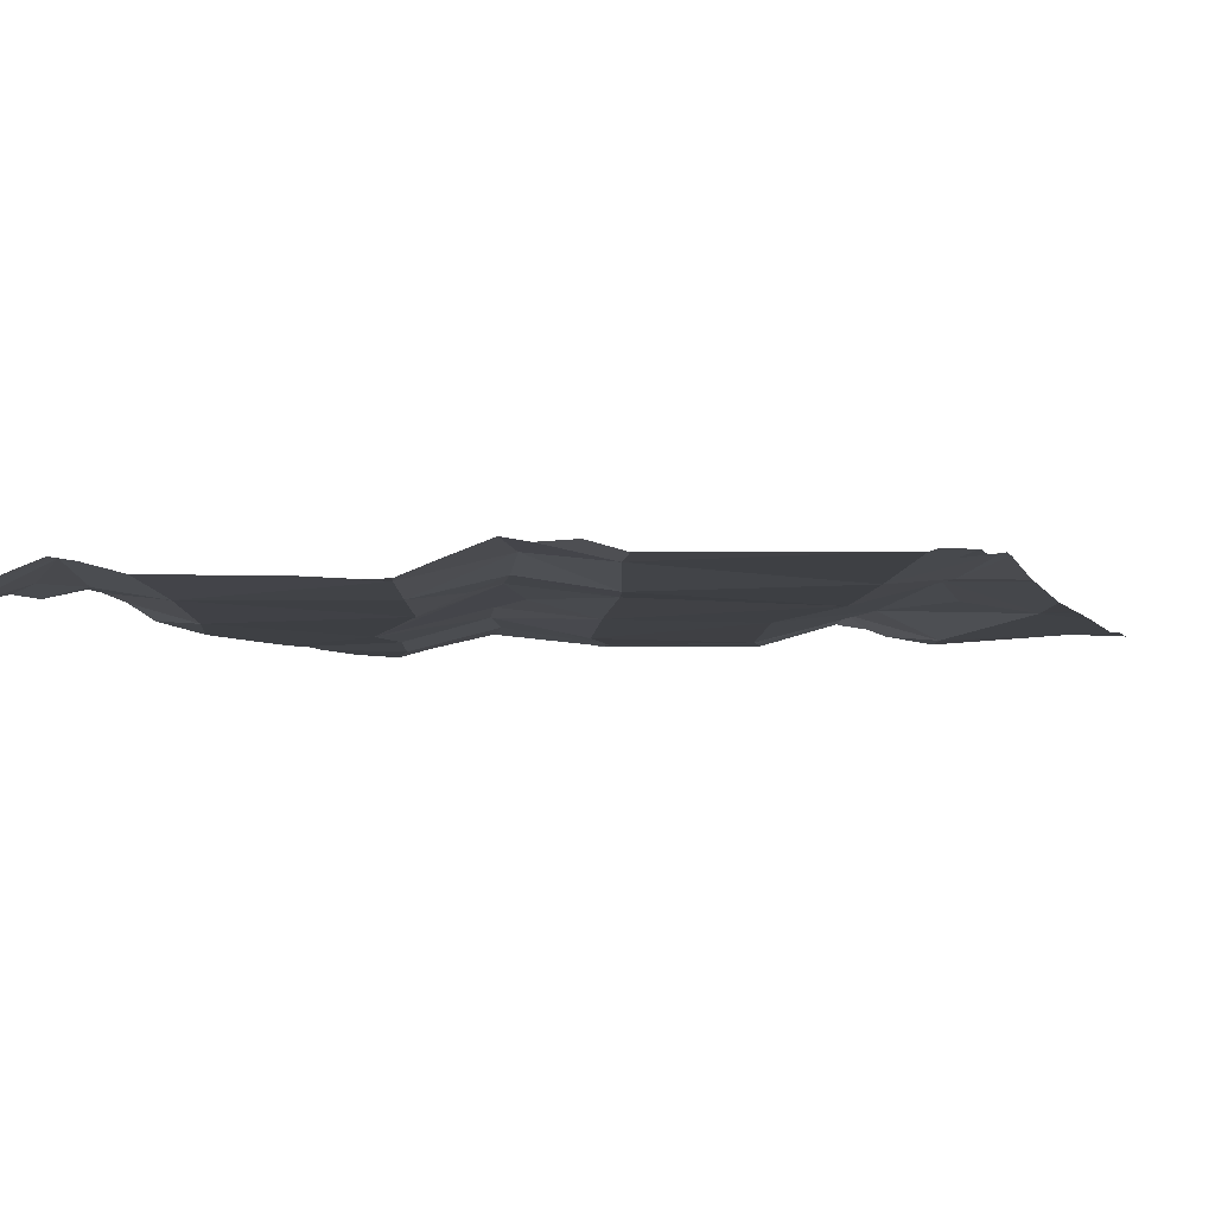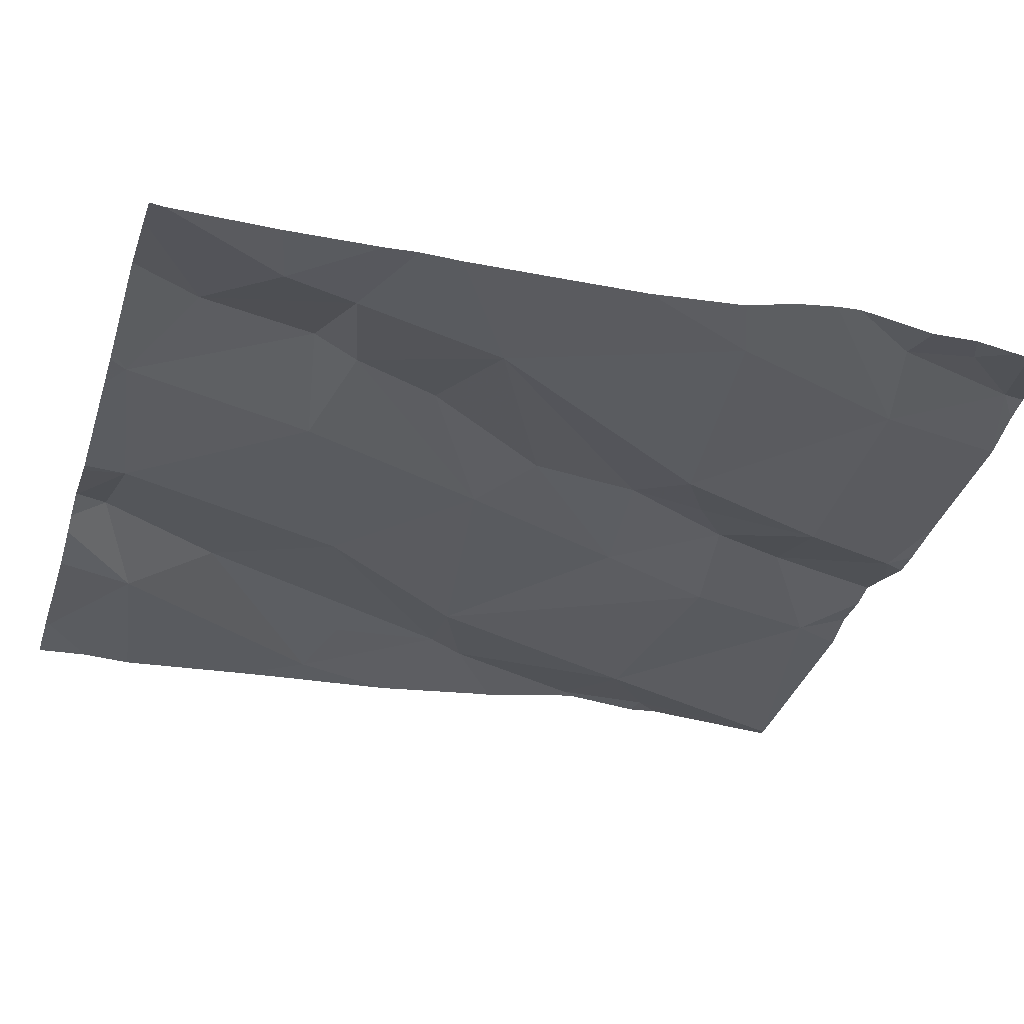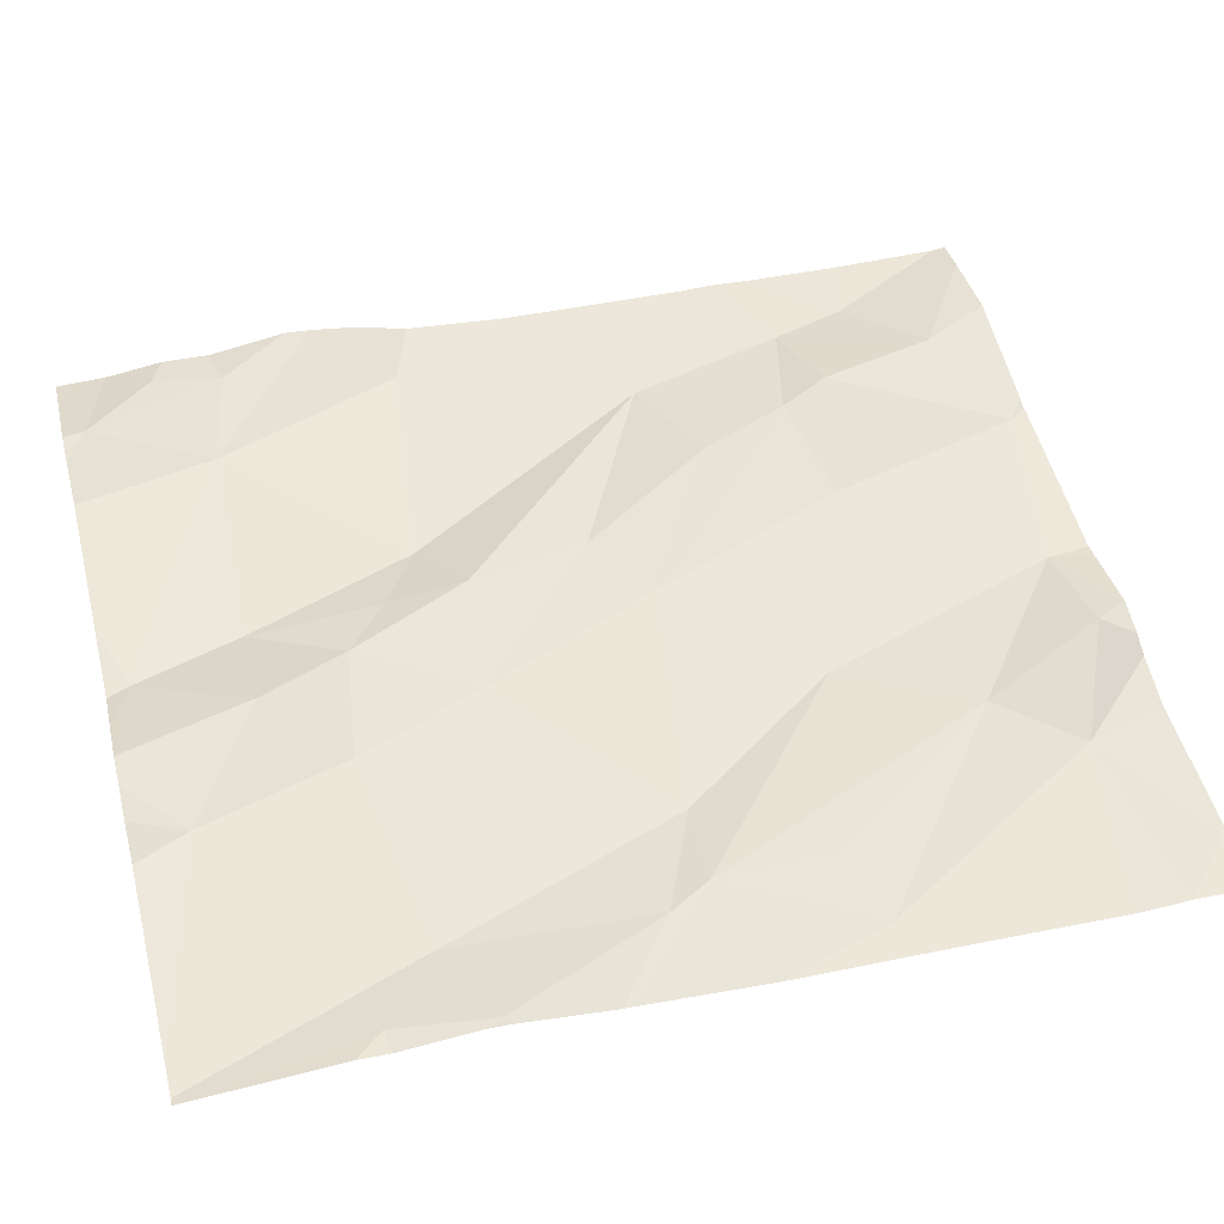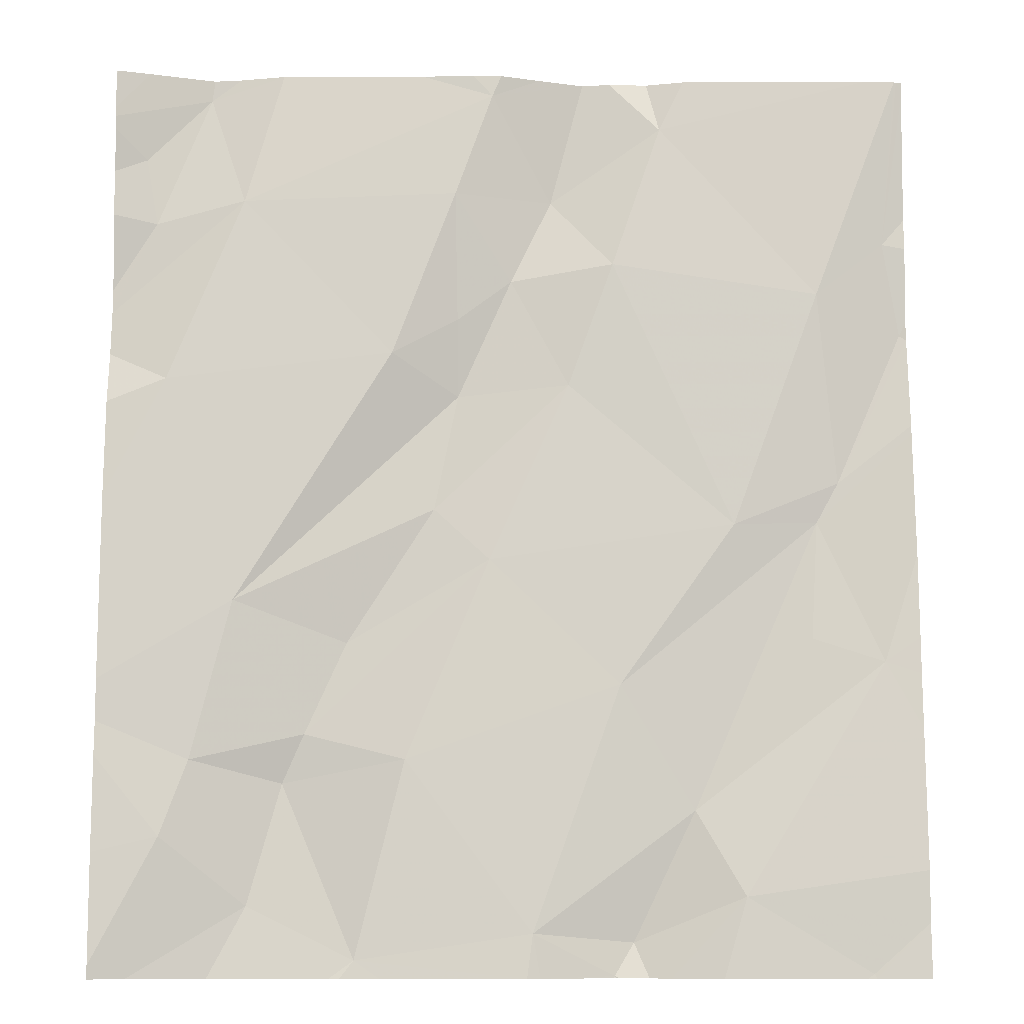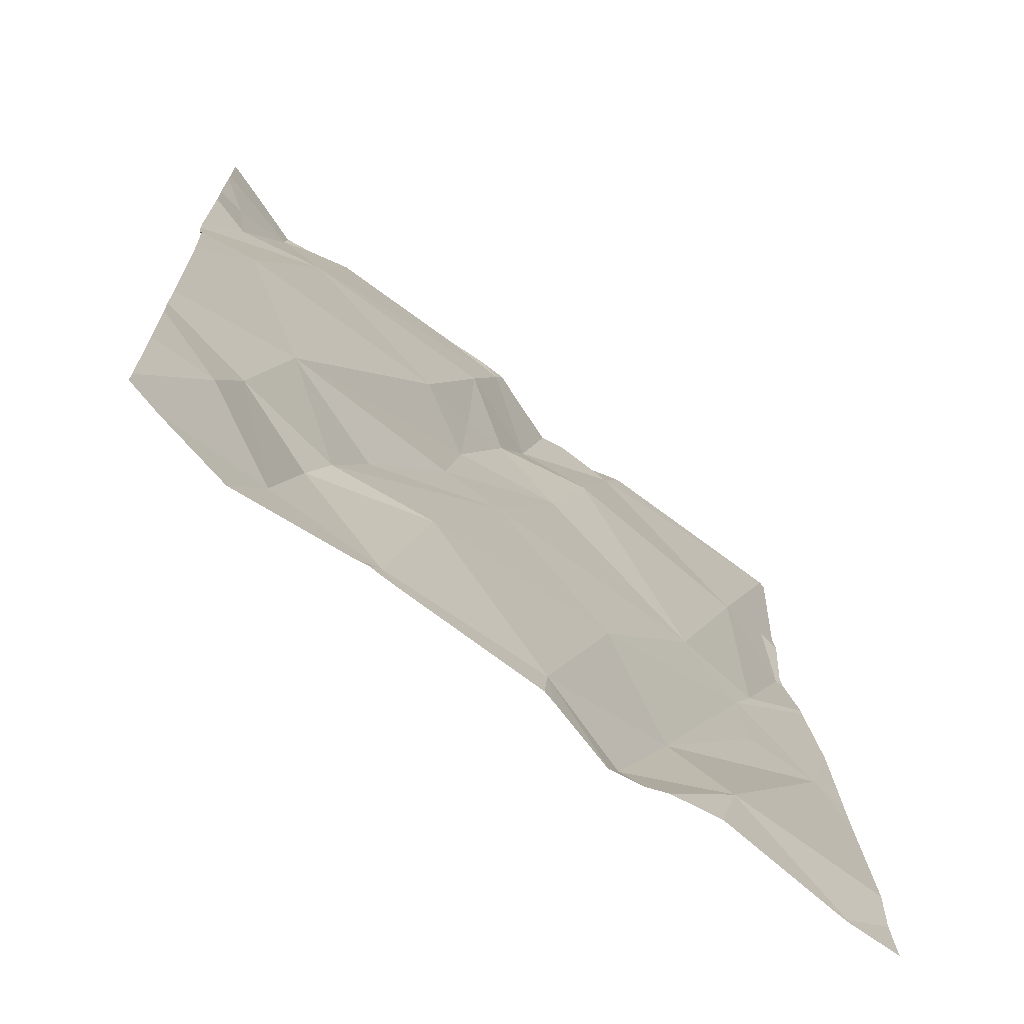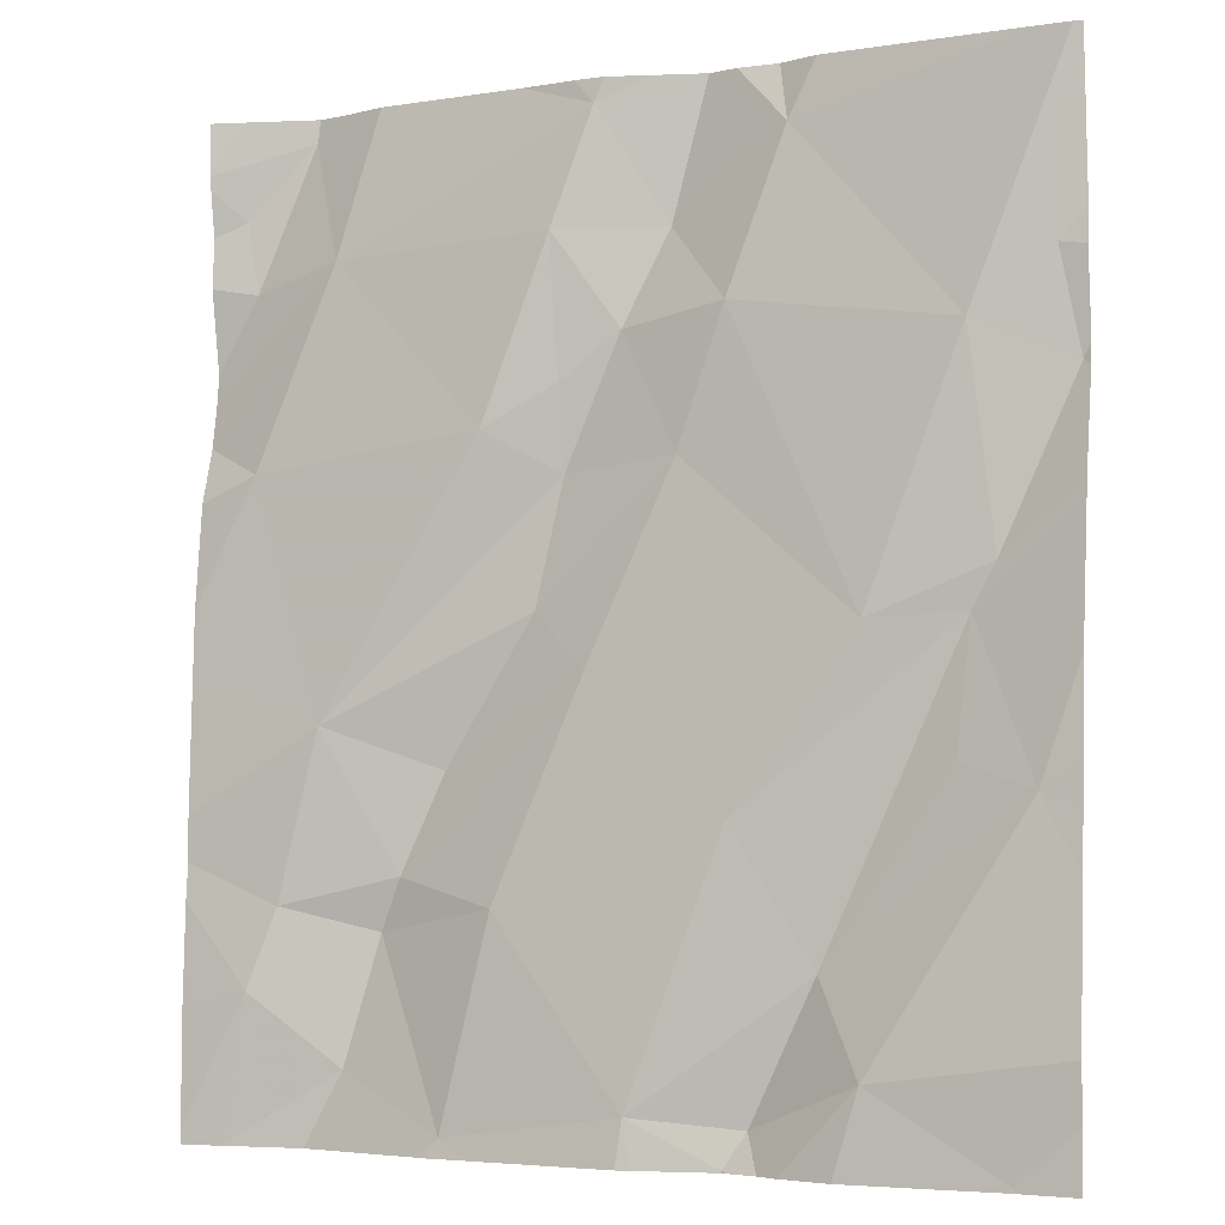
<metadata>
{"format":"obj","ext":"obj","renderer":"f3d","projection":"perspective","resolution":1024,"background":"white","views":[{"elev":-2.2,"azim":-160.7,"up":"+Z"},{"elev":-35.2,"azim":73.1,"up":"+Z"},{"elev":52.2,"azim":-104.1,"up":"+Z"},{"elev":-9.4,"azim":179.0,"up":"+Y"},{"elev":-69.9,"azim":141.9,"up":"+Y"},{"elev":-4.0,"azim":-153.6,"up":"+Y"}]}
</metadata>
<code>
v -101.3 282.9 501.1
v -101.3 282.4 501.1
v -101.4 283.2 501.1
v -101.5 283.2 501.1
v -101.7 283.2 501.1
v -102.2 283.2 501.1
v -102 283.2 501.1
v -101.9 283.2 501.1
v -101.9 283.2 501.1
v -101.7 283.2 501.1
v -101.3 283.2 501.1
v -101.4 283.2 501.1
v -101.8 283.2 501.1
v -101.4 283.2 501.1
v -101.3 283.1 501.1
v -101.3 282.9 501.1
v -101.3 283.1 501.1
v -102.2 282.5 501.1
v -102.2 282.9 501.1
v -101.3 282.4 501.1
v -101.3 283 501.1
v -101.8 282.2 501.1
v -101.4 282.6 501.1
v -101.6 282.5 501.1
v -101.7 282.7 501.1
v -102.2 282.2 501.1
v -101.7 283 501.1
v -101.7 282.9 501.1
v -101.7 282.8 501.1
v -102.1 283 501.1
v -101.9 283 501.1
v -102 282.2 501.1
v -102 282.3 501.1
v -101.8 283.1 501.1
v -101.7 283.1 501.1
v -102.2 283 501.1
v -102.1 282.2 501.1
v -101.3 282.3 501.1
v -101.4 282.4 501.1
v -102 282.7 501.1
v -102.1 282.7 501.1
v -102.1 282.7 501.1
v -101.9 282.2 501.1
v -101.9 282.2 501.1
v -101.5 282.4 501.1
v -101.7 282.6 501.1
v -101.6 282.4 501.1
v -101.5 282.4 501.1
v -101.4 282.2 501.1
v -101.6 282.2 501.1
v -101.6 282.9 501.1
v -101.9 282.2 501.1
v -101.3 282.8 501.1
v -101.4 283.1 501.1
v -101.6 283.2 501.1
v -101.9 282.2 501.1
v -101.3 283 501.1
v -101.9 282.5 501.1
v -101.8 282.8 501.1
v -102.1 282.5 501.1
v -101.3 283.1 501.1
v -101.9 282.2 501.1
v -101.5 282.2 501.1
v -101.9 282.2 501.1
v -101.8 282.2 501.1
v -101.9 283.2 501.1
v -102.2 283.2 501.1
v -101.8 283.2 501.2
v -101.3 283.2 501.1
v -102 282.2 501.1
v -102.2 283.2 501.1
v -101.7 283.2 501.1
v -101.8 282.2 501.1
v -102.2 282.5 501.1
v -102.2 282.4 501.1
v -102.2 282.9 501.1
v -102.2 282.9 501.1
v -102.2 282.6 501.1
v -102.2 282.5 501.1
v -102.2 283 501.1
v -102.2 283.1 501.1
v -102.2 282.2 501.1
v -102.2 282.8 501.1
v -102.2 283.2 501.1
v -102.2 282.3 501.1
v -102.2 282.8 501.1
v -102.2 283.2 501.1
v -101.3 282.7 501.1
v -101.3 282.8 501.1
v -101.3 282.2 501.1
v -101.3 282.6 501.1
v -101.3 283.2 501.1
v -101.3 283.2 501.1
v -101.3 283.2 501.1
v -101.3 283.2 501.1
v -101.3 282.5 501.1
v -101.3 283.2 501.1
v -101.3 282.3 501.1
v -101.4 282.2 501.1
v -101.5 282.2 501.1
v -101.6 282.2 501.1
v -101.9 282.2 501.1
v -101.3 282.2 501.1
v -101.6 282.2 501.1
v -101.3 282.2 501.1
v -101.4 282.2 501.1
v -102.2 282.2 501.1
v -102.2 282.2 501.1
v -101.3 282.2 501.1
f 90 38 105
f 103 49 106
f 89 53 88
f 88 53 23
f 24 23 25
f 28 27 29
f 8 30 31
f 18 32 33
f 5 34 35
f 32 26 37
f 39 38 2
f 41 40 42
f 44 43 22
f 43 44 64
f 45 24 46
f 45 47 48
f 49 50 63
f 102 32 70
f 39 23 45
f 42 19 76
f 47 45 46
f 28 51 35
f 54 53 16
f 5 54 4
f 101 50 104
f 30 40 31
f 33 32 44
f 48 49 39
f 58 46 40
f 50 48 47
f 59 40 46
f 33 58 41
f 40 41 58
f 59 29 27
f 42 40 30
f 41 18 60
f 61 57 17
f 61 3 57
f 46 58 47
f 29 25 23
f 23 51 29
f 23 24 45
f 33 44 22
f 49 48 50
f 29 51 28
f 64 32 102
f 58 22 47
f 41 60 33
f 25 46 24
f 46 25 59
f 27 28 35
f 54 35 51
f 57 54 1
f 3 54 57
f 51 53 54
f 38 49 103
f 4 3 14
f 88 23 91
f 19 42 30
f 50 22 65
f 8 34 68
f 68 5 13
f 67 8 6
f 4 54 3
f 55 5 4
f 14 3 12
f 69 11 92
f 100 50 101
f 68 34 5
f 66 8 68
f 13 5 10
f 67 30 8
f 6 8 7
f 9 8 66
f 7 8 9
f 10 5 72
f 12 3 11
f 71 36 67
f 72 5 55
f 5 35 54
f 92 3 95
f 36 30 67
f 53 51 23
f 34 8 31
f 77 36 80
f 19 30 36
f 22 58 33
f 73 43 56
f 82 32 85
f 49 38 39
f 41 42 83
f 78 41 86
f 27 34 31
f 29 59 25
f 34 27 35
f 45 48 39
f 31 40 59
f 33 60 18
f 84 71 87
f 27 31 59
f 50 47 22
f 32 18 75
f 95 61 97
f 23 39 20
f 99 49 63
f 63 50 100
f 74 18 79
f 75 18 74
f 56 43 52
f 76 19 77
f 15 61 17
f 52 43 62
f 77 19 36
f 17 57 21
f 78 18 41
f 79 18 78
f 21 57 1
f 107 82 108
f 80 36 81
f 1 54 16
f 81 36 84
f 16 53 89
f 82 26 32
f 83 42 76
f 62 43 64
f 64 44 32
f 84 36 71
f 20 39 2
f 85 32 75
f 86 41 83
f 2 38 98
f 70 32 37
f 91 23 96
f 92 11 3
f 93 69 92
f 37 26 107
f 94 69 93
f 95 3 61
f 65 22 73
f 96 23 20
f 97 61 15
f 73 22 43
f 98 38 90
f 104 50 65
f 105 38 103
f 106 49 99
f 107 26 82
f 109 90 105

</code>
